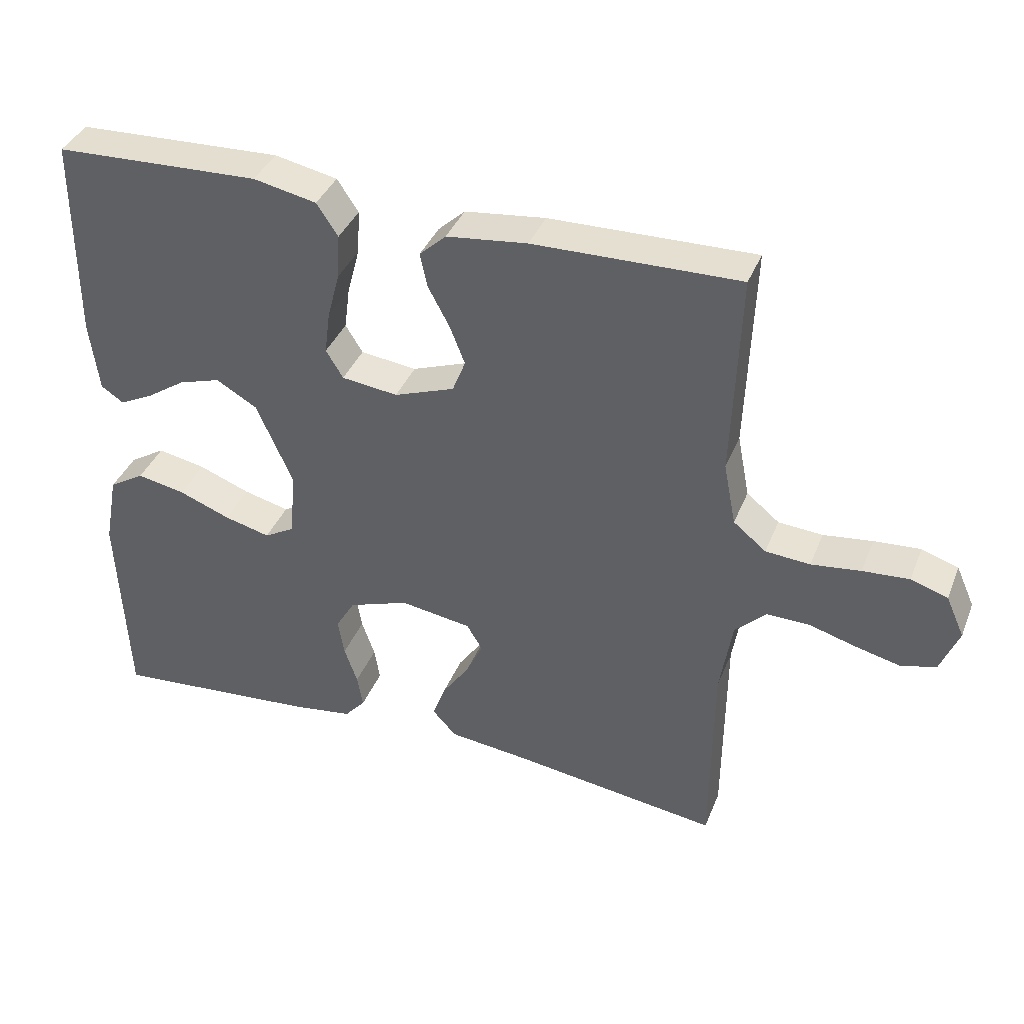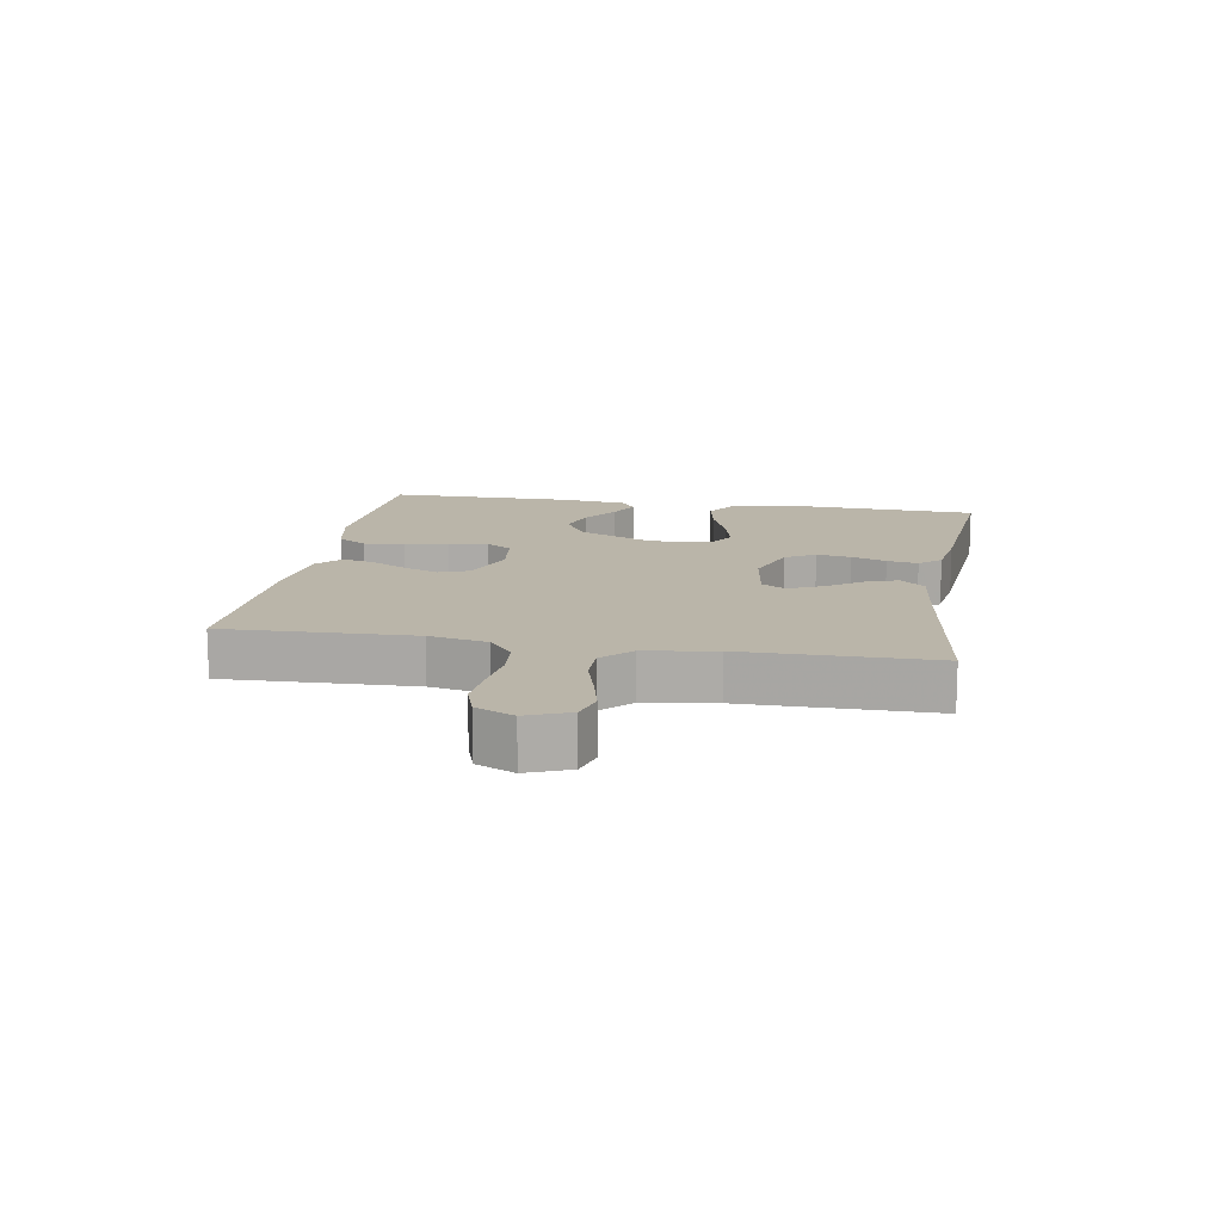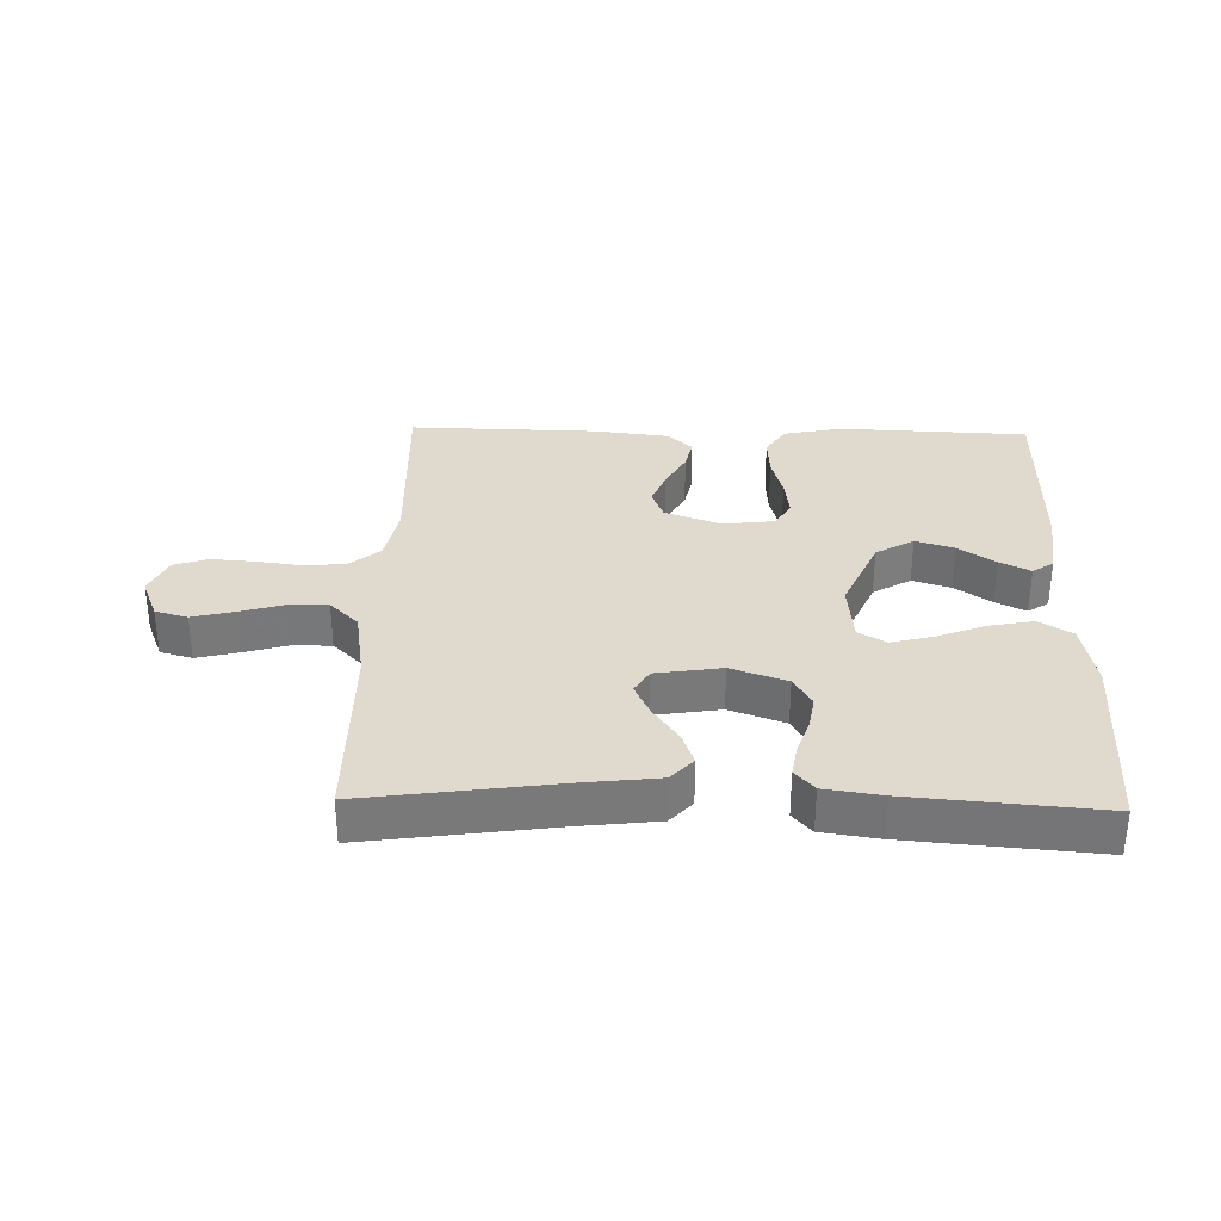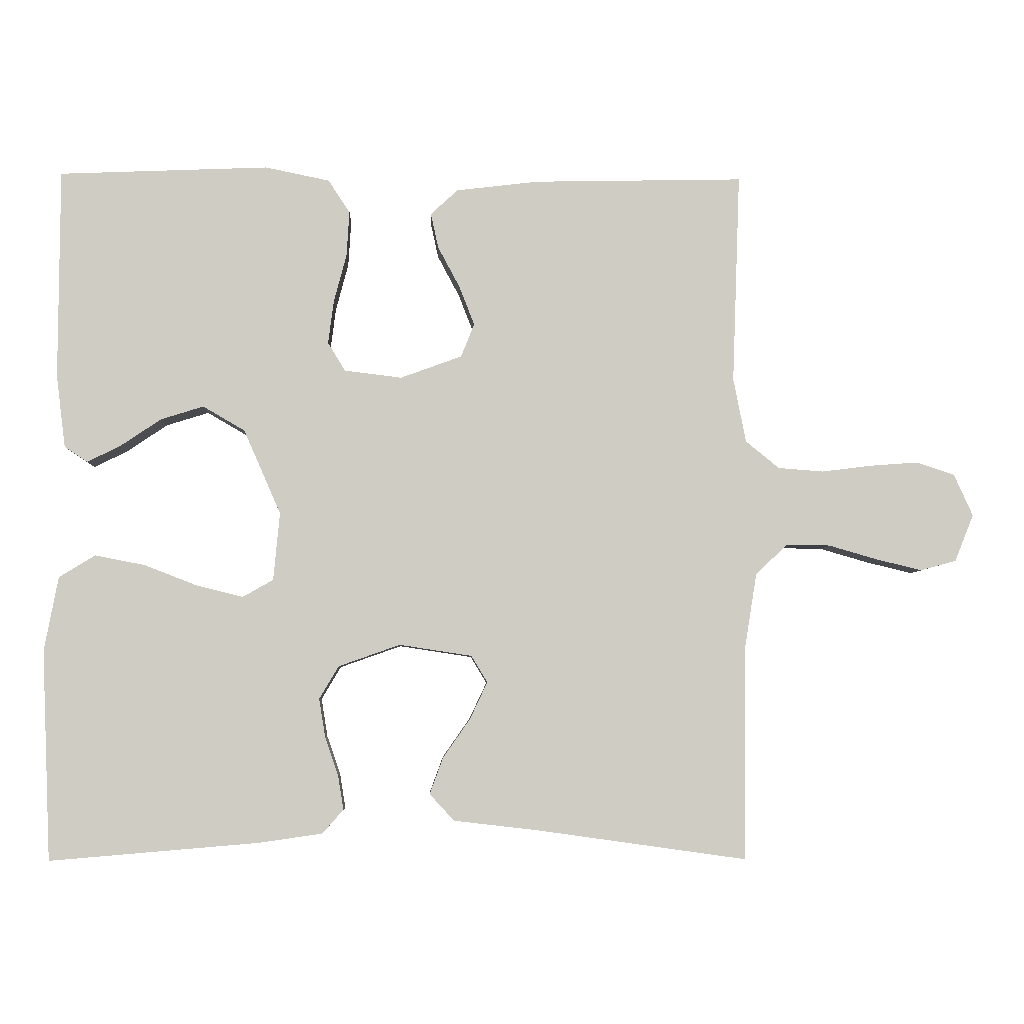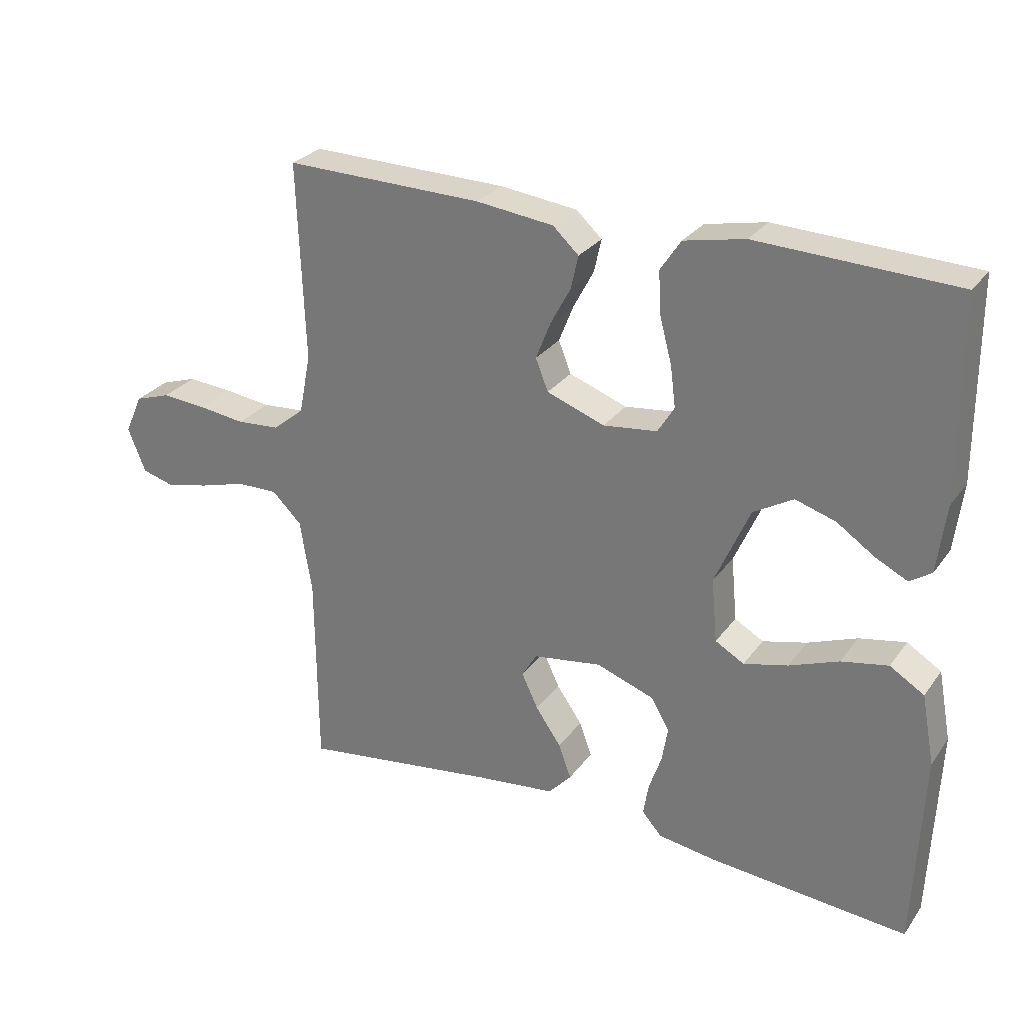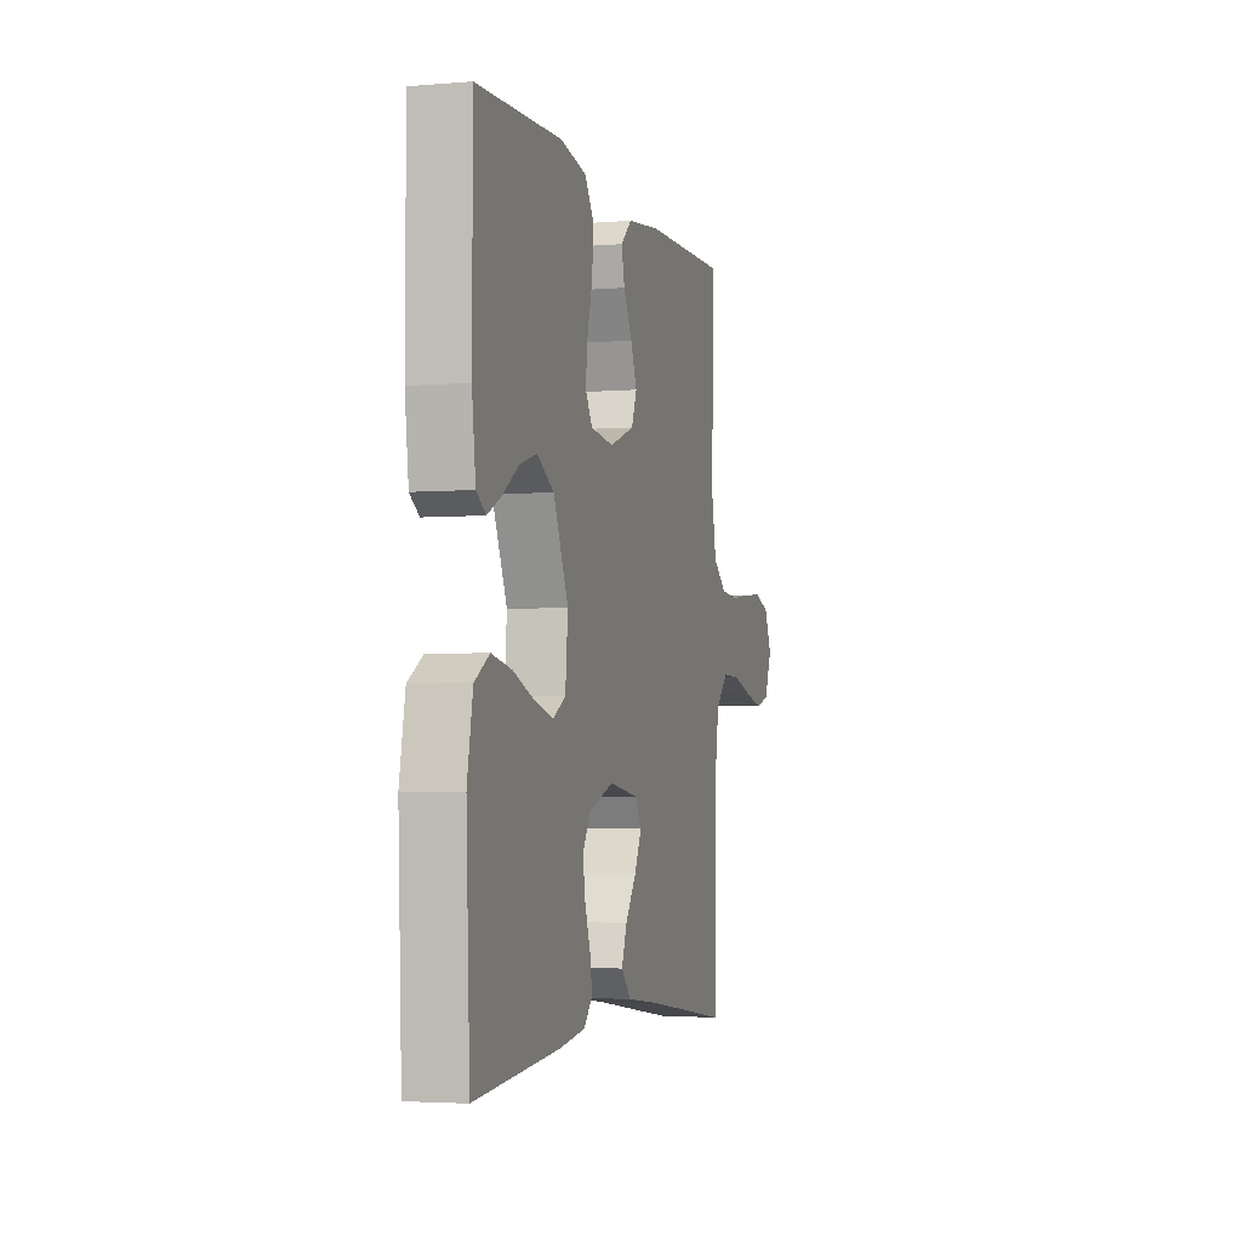
<metadata>
{"format":"obj","ext":"obj","renderer":"f3d","projection":"perspective","resolution":1024,"background":"white","views":[{"elev":38.2,"azim":20.4,"up":"+Z"},{"elev":13.5,"azim":99.8,"up":"+Y"},{"elev":32.6,"azim":-178.6,"up":"+Y"},{"elev":-5.1,"azim":-2.0,"up":"+Z"},{"elev":27.9,"azim":-151.5,"up":"+Z"},{"elev":-3.5,"azim":-74.3,"up":"+Z"}]}
</metadata>
<code>
v -0.5 0.07 -0.5
v -0.513 0.07 -0.2
v -0.493 0.07 -0.094
v -0.441 0.07 -0.062
v -0.37 0.07 -0.076
v -0.295 0.07 -0.105
v -0.228 0.07 -0.122
v -0.184 0.07 -0.097
v -0.175 0.07 0
v -0.228 0.07 0.121
v -0.288 0.07 0.156
v -0.349 0.07 0.137
v -0.407 0.07 0.098
v -0.455 0.07 0.074
v -0.488 0.07 0.096
v -0.501 0.07 0.2
v -0.5 0.07 0.5
v -0.2 0.07 0.512
v -0.108 0.07 0.493
v -0.077 0.07 0.446
v -0.081 0.07 0.381
v -0.099 0.07 0.313
v -0.107 0.07 0.251
v -0.082 0.07 0.21
v 0 0.07 0.2
v 0.088 0.07 0.232
v 0.107 0.07 0.28
v 0.085 0.07 0.336
v 0.054 0.07 0.394
v 0.043 0.07 0.444
v 0.082 0.07 0.48
v 0.2 0.07 0.494
v 0.5 0.07 0.5
v 0.489 0.07 0.2
v 0.507 0.07 0.108
v 0.555 0.07 0.069
v 0.62 0.07 0.064
v 0.692 0.07 0.073
v 0.76 0.07 0.078
v 0.814 0.07 0.06
v 0.841 0.07 0
v 0.814 0.07 -0.067
v 0.763 0.07 -0.081
v 0.697 0.07 -0.065
v 0.628 0.07 -0.045
v 0.565 0.07 -0.044
v 0.52 0.07 -0.088
v 0.502 0.07 -0.2
v 0.5 0.07 -0.5
v 0.2 0.07 -0.458
v 0.079 0.07 -0.444
v 0.044 0.07 -0.406
v 0.063 0.07 -0.354
v 0.102 0.07 -0.298
v 0.127 0.07 -0.245
v 0.104 0.07 -0.207
v 0 0.07 -0.191
v -0.088 0.07 -0.222
v -0.116 0.07 -0.269
v -0.107 0.07 -0.324
v -0.088 0.07 -0.379
v -0.08 0.07 -0.428
v -0.11 0.07 -0.462
v -0.2 0.07 -0.475
v -0.5 0 -0.5
v -0.513 0 -0.2
v -0.493 0 -0.094
v -0.441 0 -0.062
v -0.37 0 -0.076
v -0.295 0 -0.105
v -0.228 0 -0.122
v -0.184 0 -0.097
v -0.175 0 0
v -0.228 0 0.121
v -0.288 0 0.156
v -0.349 0 0.137
v -0.407 0 0.098
v -0.455 0 0.074
v -0.488 0 0.096
v -0.501 0 0.2
v -0.5 0 0.5
v -0.2 0 0.512
v -0.108 0 0.493
v -0.077 0 0.446
v -0.081 0 0.381
v -0.099 0 0.313
v -0.107 0 0.251
v -0.082 0 0.21
v 0 0 0.2
v 0.088 0 0.232
v 0.107 0 0.28
v 0.085 0 0.336
v 0.054 0 0.394
v 0.043 0 0.444
v 0.082 0 0.48
v 0.2 0 0.494
v 0.5 0 0.5
v 0.489 0 0.2
v 0.507 0 0.108
v 0.555 0 0.069
v 0.62 0 0.064
v 0.692 0 0.073
v 0.76 0 0.078
v 0.814 0 0.06
v 0.841 0 0
v 0.814 0 -0.067
v 0.763 0 -0.081
v 0.697 0 -0.065
v 0.628 0 -0.045
v 0.565 0 -0.044
v 0.52 0 -0.088
v 0.502 0 -0.2
v 0.5 0 -0.5
v 0.2 0 -0.458
v 0.079 0 -0.444
v 0.044 0 -0.406
v 0.063 0 -0.354
v 0.102 0 -0.298
v 0.127 0 -0.245
v 0.104 0 -0.207
v 0 0 -0.191
v -0.088 0 -0.222
v -0.116 0 -0.269
v -0.107 0 -0.324
v -0.088 0 -0.379
v -0.08 0 -0.428
v -0.11 0 -0.462
v -0.2 0 -0.475
f 60 61 62 63
f 59 60 63 64
f 51 52 53 54
f 50 51 54 55
f 48 49 50 55
f 47 48 55 56
f 42 43 44 45
f 40 41 42 45
f 40 45 46
f 37 38 39 40
f 37 40 46
f 36 37 46 47
f 31 32 33 34
f 31 34 35
f 28 29 30 31
f 27 28 31 35
f 26 27 35 36
f 19 20 21 22
f 19 22 23
f 18 19 23
f 17 18 23
f 16 17 23 24
f 12 13 14 15
f 11 12 15 16
f 3 4 5 6
f 3 6 7
f 2 3 7
f 59 64 1 2
f 58 59 2 7
f 57 58 7 8
f 56 57 8 9
f 47 56 9 10
f 25 26 36 47
f 25 47 10 11
f 11 16 24 25
f 127 126 125 124
f 128 127 124 123
f 118 117 116 115
f 119 118 115 114
f 119 114 113 112
f 120 119 112 111
f 109 108 107 106
f 109 106 105 104
f 110 109 104
f 104 103 102 101
f 110 104 101
f 111 110 101 100
f 98 97 96 95
f 99 98 95
f 95 94 93 92
f 99 95 92 91
f 100 99 91 90
f 86 85 84 83
f 87 86 83
f 87 83 82
f 87 82 81
f 88 87 81 80
f 79 78 77 76
f 80 79 76 75
f 70 69 68 67
f 71 70 67
f 71 67 66
f 66 65 128 123
f 71 66 123 122
f 72 71 122 121
f 73 72 121 120
f 74 73 120 111
f 111 100 90 89
f 75 74 111 89
f 89 88 80 75
f 1 65 66 2
f 2 66 67 3
f 3 67 68 4
f 4 68 69 5
f 5 69 70 6
f 6 70 71 7
f 7 71 72 8
f 8 72 73 9
f 9 73 74 10
f 10 74 75 11
f 11 75 76 12
f 12 76 77 13
f 13 77 78 14
f 14 78 79 15
f 15 79 80 16
f 16 80 81 17
f 17 81 82 18
f 18 82 83 19
f 19 83 84 20
f 20 84 85 21
f 21 85 86 22
f 22 86 87 23
f 23 87 88 24
f 24 88 89 25
f 25 89 90 26
f 26 90 91 27
f 27 91 92 28
f 28 92 93 29
f 29 93 94 30
f 30 94 95 31
f 31 95 96 32
f 32 96 97 33
f 33 97 98 34
f 34 98 99 35
f 35 99 100 36
f 36 100 101 37
f 37 101 102 38
f 38 102 103 39
f 39 103 104 40
f 40 104 105 41
f 41 105 106 42
f 42 106 107 43
f 43 107 108 44
f 44 108 109 45
f 45 109 110 46
f 46 110 111 47
f 47 111 112 48
f 48 112 113 49
f 49 113 114 50
f 50 114 115 51
f 51 115 116 52
f 52 116 117 53
f 53 117 118 54
f 54 118 119 55
f 55 119 120 56
f 56 120 121 57
f 57 121 122 58
f 58 122 123 59
f 59 123 124 60
f 60 124 125 61
f 61 125 126 62
f 62 126 127 63
f 63 127 128 64
f 64 128 65 1

</code>
